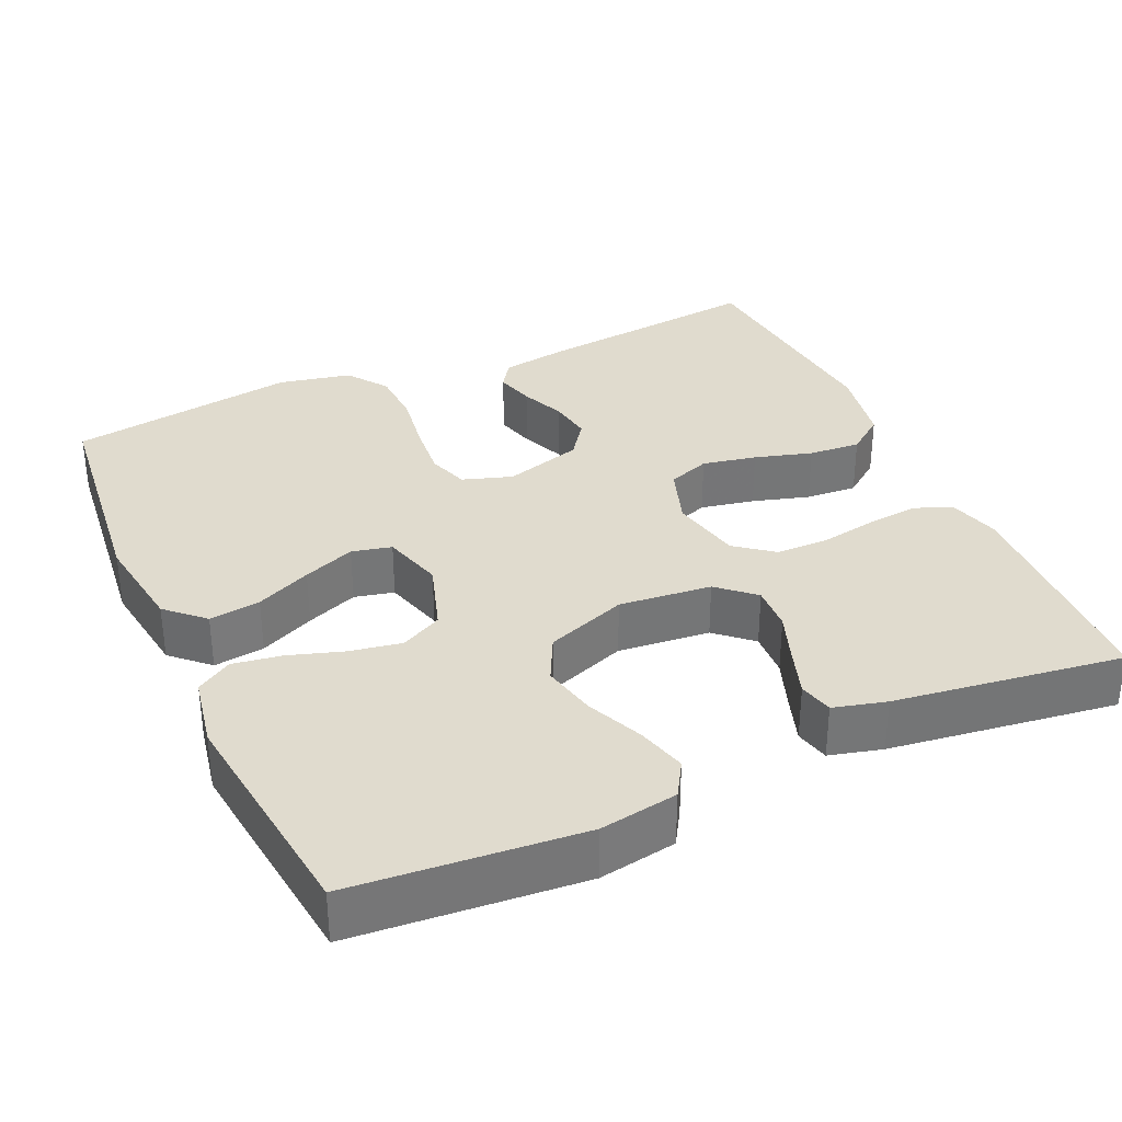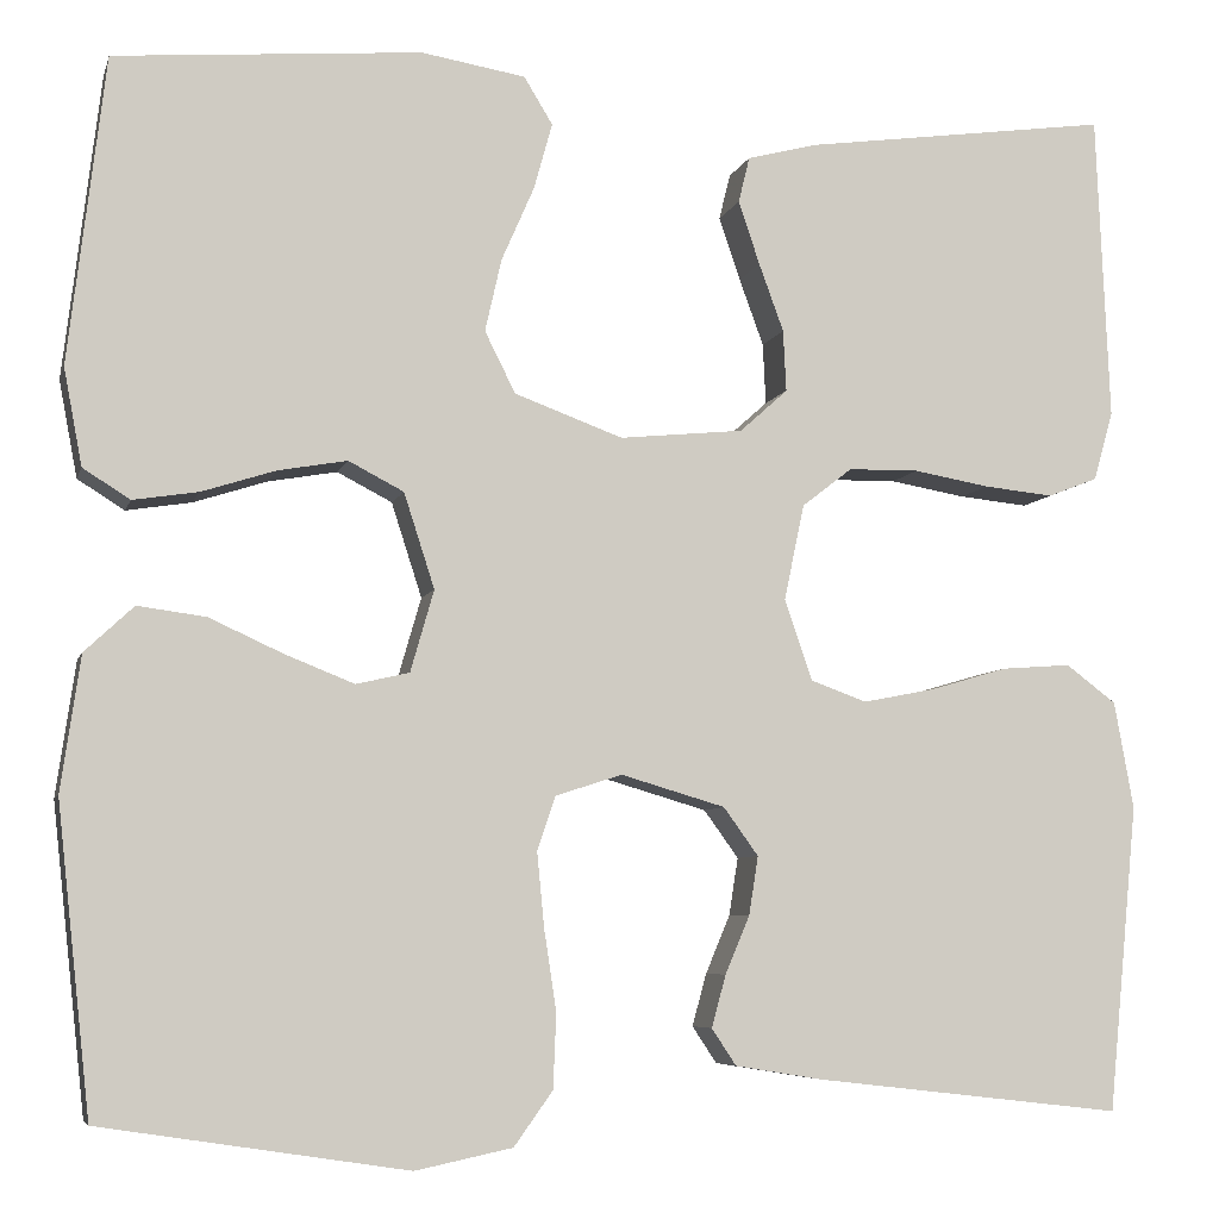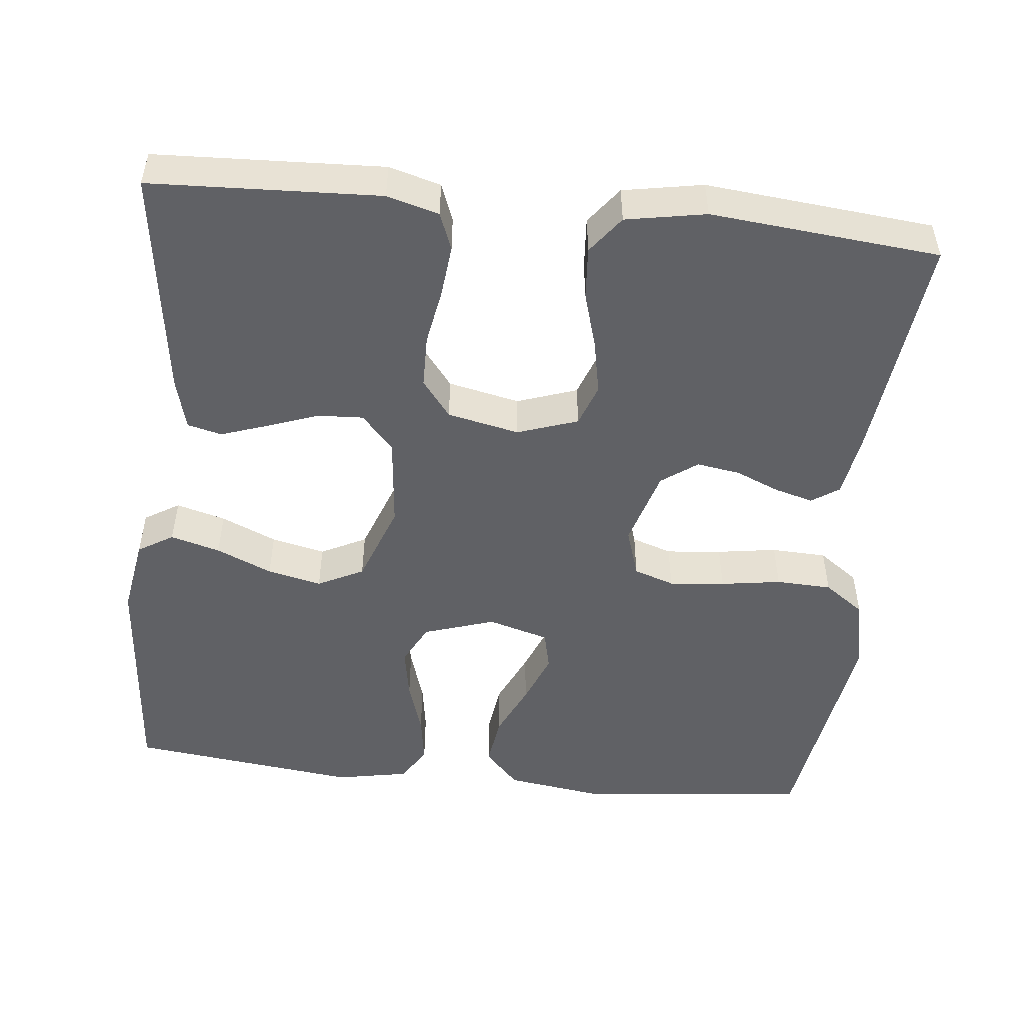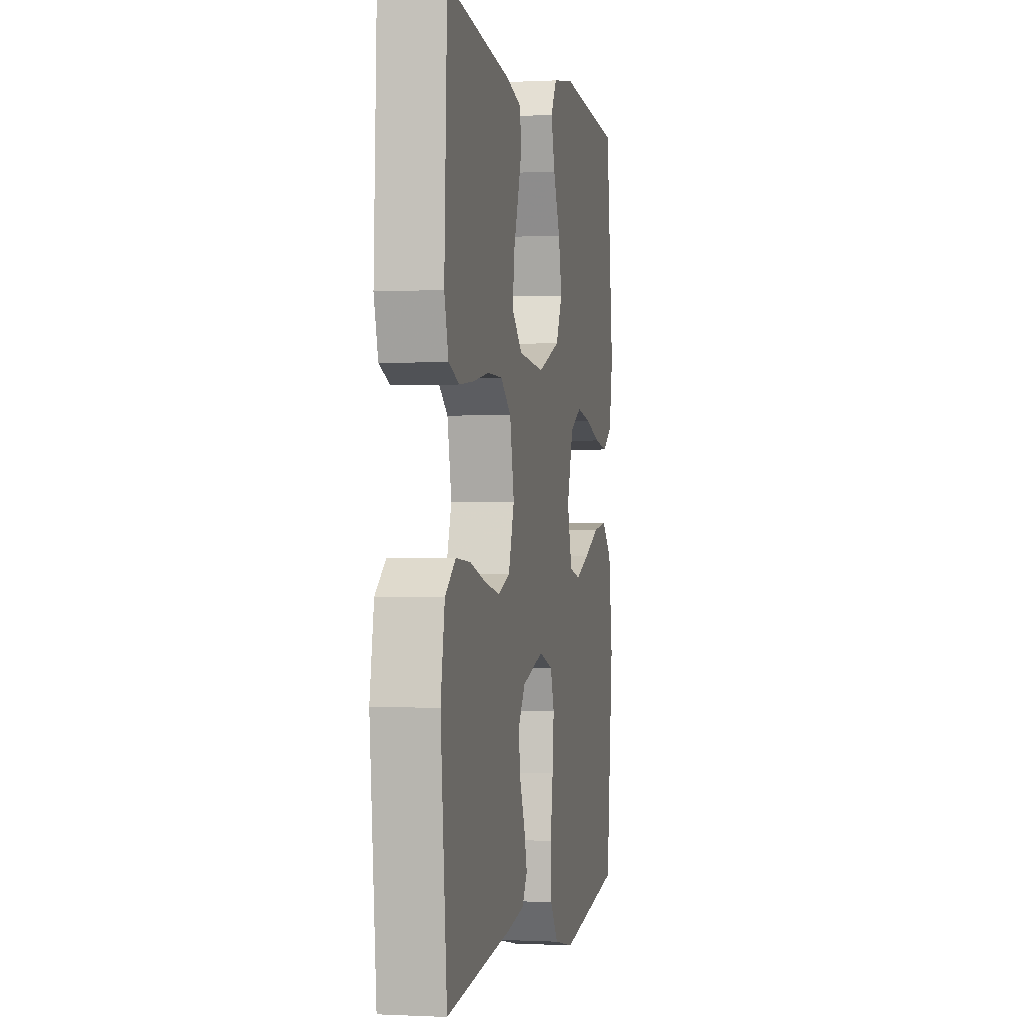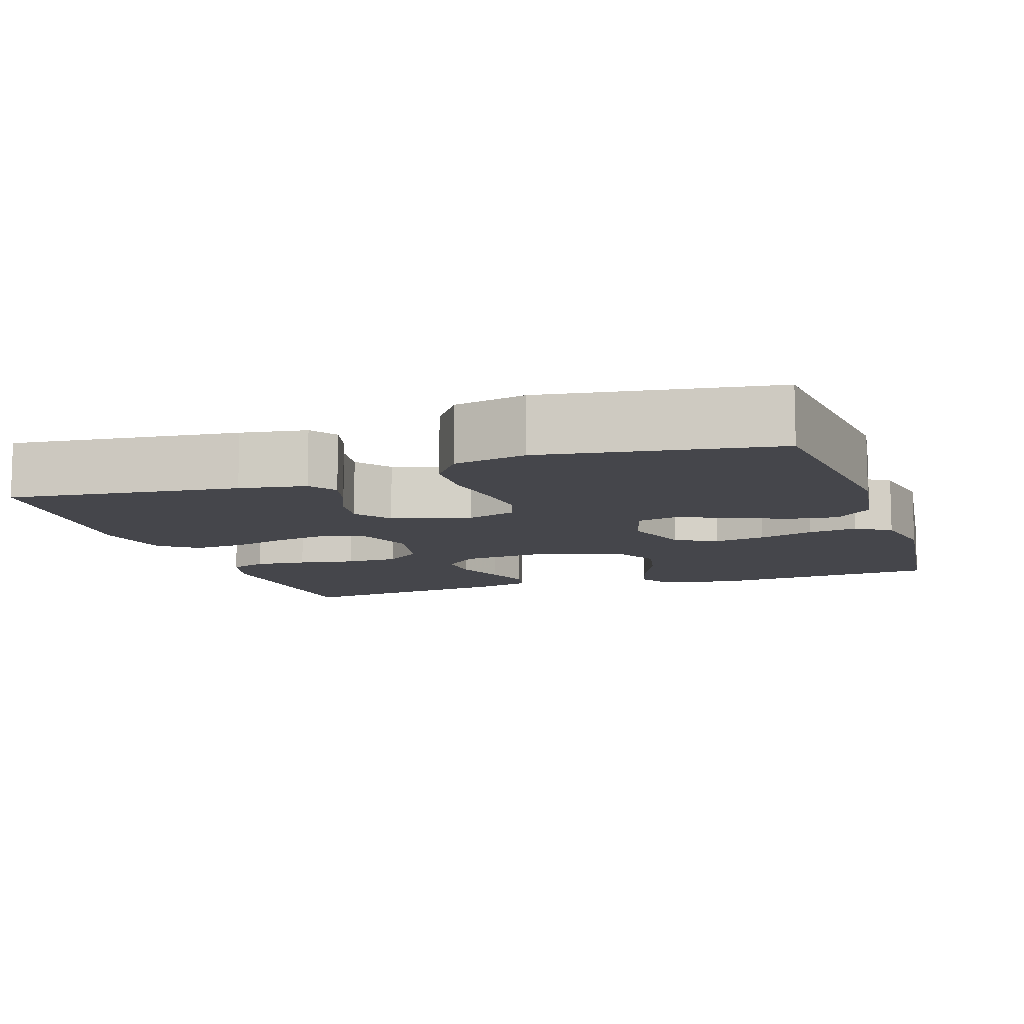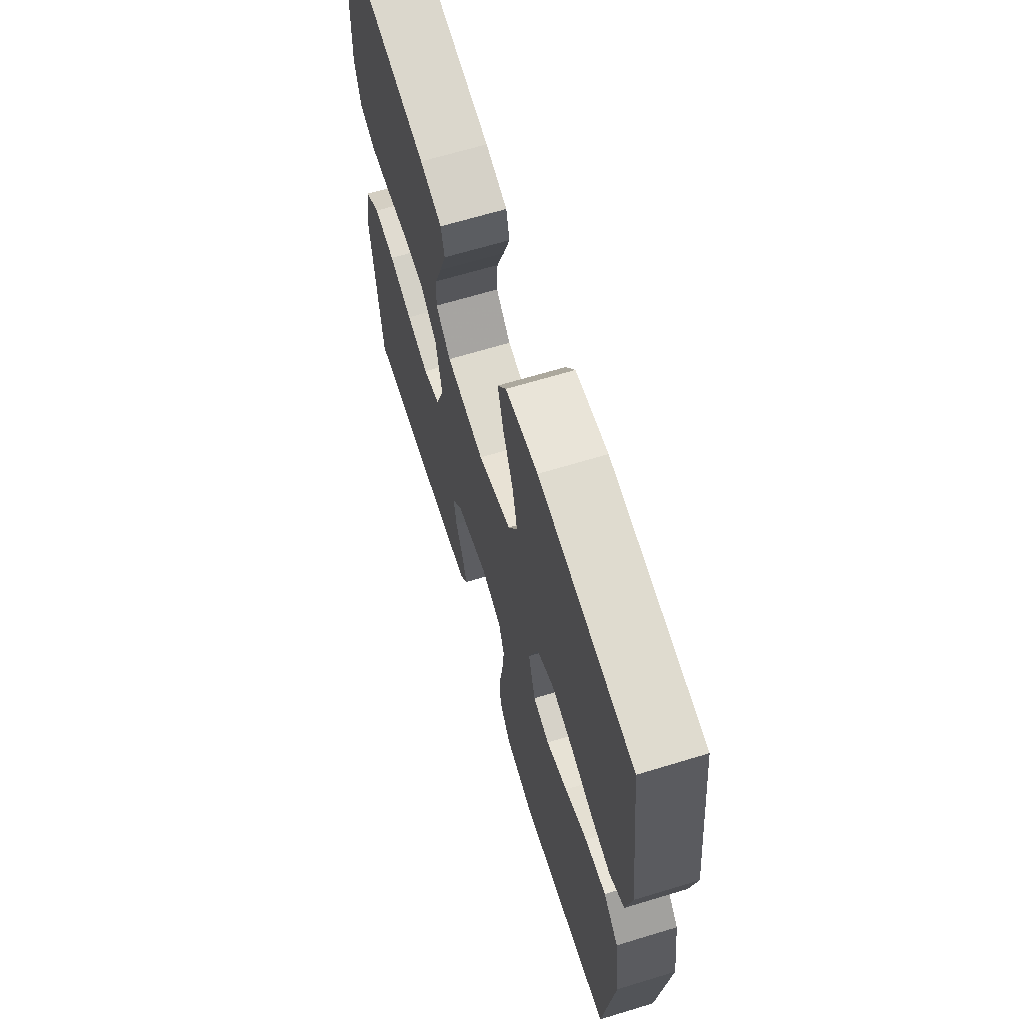
<metadata>
{"format":"obj","ext":"obj","renderer":"f3d","projection":"perspective","resolution":1024,"background":"white","views":[{"elev":33.7,"azim":-24.3,"up":"+Y"},{"elev":-6.4,"azim":-13.8,"up":"+Z"},{"elev":-50.2,"azim":84.0,"up":"+Y"},{"elev":-0.3,"azim":101.1,"up":"+Z"},{"elev":-10.0,"azim":-161.5,"up":"+Y"},{"elev":66.1,"azim":-107.0,"up":"+Z"}]}
</metadata>
<code>
v 0.5 0.07 -0.5
v 0.2 0.07 -0.466
v 0.113 0.07 -0.452
v 0.089 0.07 -0.416
v 0.103 0.07 -0.365
v 0.127 0.07 -0.308
v 0.136 0.07 -0.251
v 0.102 0.07 -0.204
v 0 0.07 -0.174
v -0.065 0.07 -0.195
v -0.083 0.07 -0.248
v -0.076 0.07 -0.321
v -0.064 0.07 -0.4
v -0.067 0.07 -0.473
v -0.105 0.07 -0.526
v -0.2 0.07 -0.546
v -0.5 0.07 -0.5
v -0.533 0.07 -0.2
v -0.514 0.07 -0.068
v -0.466 0.07 -0.023
v -0.399 0.07 -0.032
v -0.327 0.07 -0.065
v -0.259 0.07 -0.092
v -0.207 0.07 -0.08
v -0.184 0.07 0
v -0.214 0.07 0.093
v -0.268 0.07 0.121
v -0.336 0.07 0.109
v -0.408 0.07 0.086
v -0.472 0.07 0.076
v -0.518 0.07 0.105
v -0.536 0.07 0.2
v -0.5 0.07 0.5
v -0.2 0.07 0.525
v -0.098 0.07 0.508
v -0.07 0.07 0.462
v -0.088 0.07 0.397
v -0.12 0.07 0.324
v -0.136 0.07 0.253
v -0.106 0.07 0.193
v 0 0.07 0.154
v 0.121 0.07 0.166
v 0.168 0.07 0.208
v 0.165 0.07 0.268
v 0.141 0.07 0.334
v 0.12 0.07 0.396
v 0.131 0.07 0.441
v 0.2 0.07 0.459
v 0.5 0.07 0.5
v 0.513 0.07 0.2
v 0.494 0.07 0.132
v 0.445 0.07 0.113
v 0.377 0.07 0.12
v 0.303 0.07 0.133
v 0.234 0.07 0.132
v 0.185 0.07 0.094
v 0.165 0.07 0
v 0.192 0.07 -0.079
v 0.247 0.07 -0.099
v 0.318 0.07 -0.085
v 0.393 0.07 -0.063
v 0.461 0.07 -0.058
v 0.51 0.07 -0.095
v 0.529 0.07 -0.2
v 0.5 0 -0.5
v 0.2 0 -0.466
v 0.113 0 -0.452
v 0.089 0 -0.416
v 0.103 0 -0.365
v 0.127 0 -0.308
v 0.136 0 -0.251
v 0.102 0 -0.204
v 0 0 -0.174
v -0.065 0 -0.195
v -0.083 0 -0.248
v -0.076 0 -0.321
v -0.064 0 -0.4
v -0.067 0 -0.473
v -0.105 0 -0.526
v -0.2 0 -0.546
v -0.5 0 -0.5
v -0.533 0 -0.2
v -0.514 0 -0.068
v -0.466 0 -0.023
v -0.399 0 -0.032
v -0.327 0 -0.065
v -0.259 0 -0.092
v -0.207 0 -0.08
v -0.184 0 0
v -0.214 0 0.093
v -0.268 0 0.121
v -0.336 0 0.109
v -0.408 0 0.086
v -0.472 0 0.076
v -0.518 0 0.105
v -0.536 0 0.2
v -0.5 0 0.5
v -0.2 0 0.525
v -0.098 0 0.508
v -0.07 0 0.462
v -0.088 0 0.397
v -0.12 0 0.324
v -0.136 0 0.253
v -0.106 0 0.193
v 0 0 0.154
v 0.121 0 0.166
v 0.168 0 0.208
v 0.165 0 0.268
v 0.141 0 0.334
v 0.12 0 0.396
v 0.131 0 0.441
v 0.2 0 0.459
v 0.5 0 0.5
v 0.513 0 0.2
v 0.494 0 0.132
v 0.445 0 0.113
v 0.377 0 0.12
v 0.303 0 0.133
v 0.234 0 0.132
v 0.185 0 0.094
v 0.165 0 0
v 0.192 0 -0.079
v 0.247 0 -0.099
v 0.318 0 -0.085
v 0.393 0 -0.063
v 0.461 0 -0.058
v 0.51 0 -0.095
v 0.529 0 -0.2
f 4 5 6
f 3 4 6
f 2 3 6
f 1 2 6
f 64 1 6
f 63 64 6
f 62 63 6
f 61 62 6
f 60 61 6
f 59 60 6 7
f 58 59 7 8
f 57 58 8 9
f 56 57 9 10
f 52 53 54
f 51 52 54
f 50 51 54
f 49 50 54
f 48 49 54
f 47 48 54
f 46 47 54
f 45 46 54
f 44 45 54
f 43 44 54 55
f 42 43 55 56
f 36 37 38
f 35 36 38
f 34 35 38
f 33 34 38
f 32 33 38
f 31 32 38
f 30 31 38
f 29 30 38
f 28 29 38
f 27 28 38 39
f 26 27 39 40
f 20 21 22
f 19 20 22
f 18 19 22
f 17 18 22
f 16 17 22
f 15 16 22
f 14 15 22
f 13 14 22
f 12 13 22
f 11 12 22 23
f 10 11 23 24
f 10 24 25
f 56 10 25
f 42 56 25
f 41 42 25
f 25 26 40 41
f 70 69 68
f 70 68 67
f 70 67 66
f 70 66 65
f 70 65 128
f 70 128 127
f 70 127 126
f 70 126 125
f 70 125 124
f 71 70 124 123
f 72 71 123 122
f 73 72 122 121
f 74 73 121 120
f 118 117 116
f 118 116 115
f 118 115 114
f 118 114 113
f 118 113 112
f 118 112 111
f 118 111 110
f 118 110 109
f 118 109 108
f 119 118 108 107
f 120 119 107 106
f 102 101 100
f 102 100 99
f 102 99 98
f 102 98 97
f 102 97 96
f 102 96 95
f 102 95 94
f 102 94 93
f 102 93 92
f 103 102 92 91
f 104 103 91 90
f 86 85 84
f 86 84 83
f 86 83 82
f 86 82 81
f 86 81 80
f 86 80 79
f 86 79 78
f 86 78 77
f 86 77 76
f 87 86 76 75
f 88 87 75 74
f 89 88 74
f 89 74 120
f 89 120 106
f 89 106 105
f 105 104 90 89
f 1 65 66 2
f 2 66 67 3
f 3 67 68 4
f 4 68 69 5
f 5 69 70 6
f 6 70 71 7
f 7 71 72 8
f 8 72 73 9
f 9 73 74 10
f 10 74 75 11
f 11 75 76 12
f 12 76 77 13
f 13 77 78 14
f 14 78 79 15
f 15 79 80 16
f 16 80 81 17
f 17 81 82 18
f 18 82 83 19
f 19 83 84 20
f 20 84 85 21
f 21 85 86 22
f 22 86 87 23
f 23 87 88 24
f 24 88 89 25
f 25 89 90 26
f 26 90 91 27
f 27 91 92 28
f 28 92 93 29
f 29 93 94 30
f 30 94 95 31
f 31 95 96 32
f 32 96 97 33
f 33 97 98 34
f 34 98 99 35
f 35 99 100 36
f 36 100 101 37
f 37 101 102 38
f 38 102 103 39
f 39 103 104 40
f 40 104 105 41
f 41 105 106 42
f 42 106 107 43
f 43 107 108 44
f 44 108 109 45
f 45 109 110 46
f 46 110 111 47
f 47 111 112 48
f 48 112 113 49
f 49 113 114 50
f 50 114 115 51
f 51 115 116 52
f 52 116 117 53
f 53 117 118 54
f 54 118 119 55
f 55 119 120 56
f 56 120 121 57
f 57 121 122 58
f 58 122 123 59
f 59 123 124 60
f 60 124 125 61
f 61 125 126 62
f 62 126 127 63
f 63 127 128 64
f 64 128 65 1

</code>
